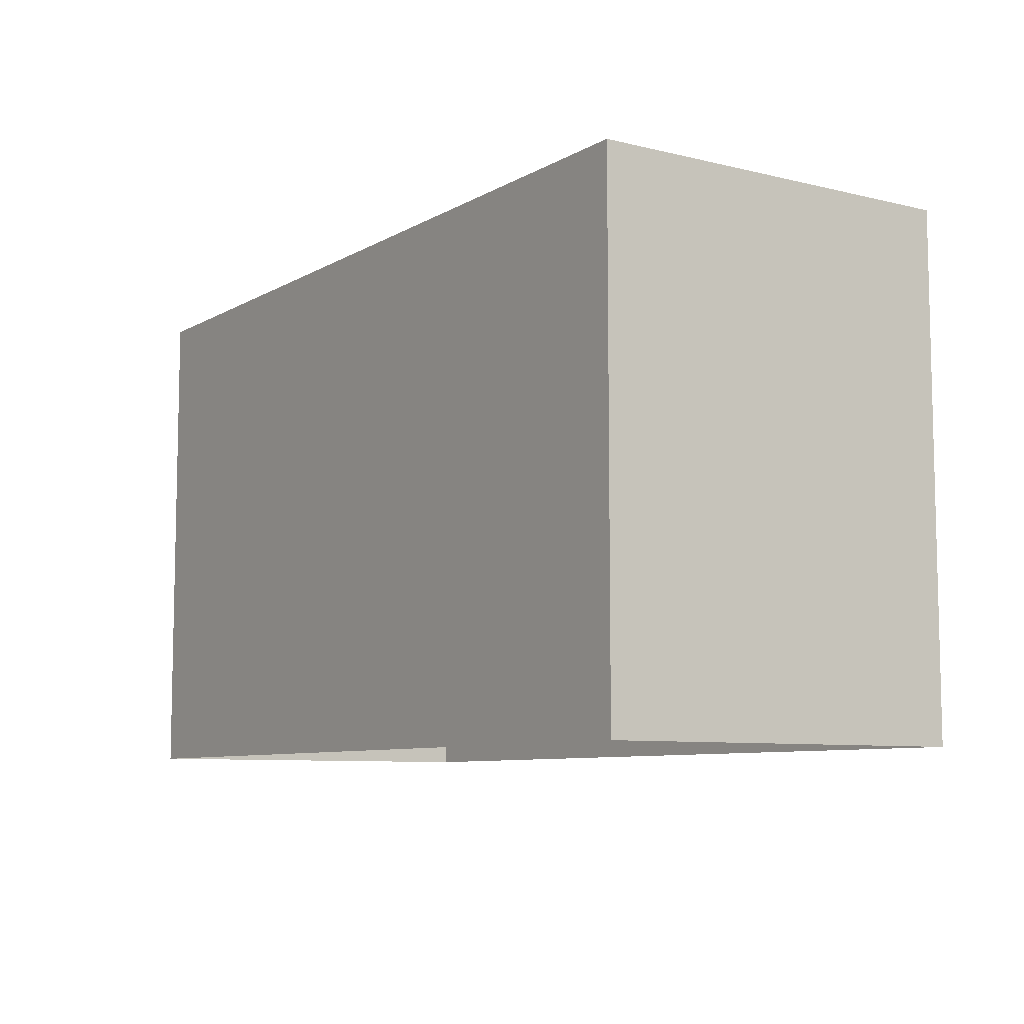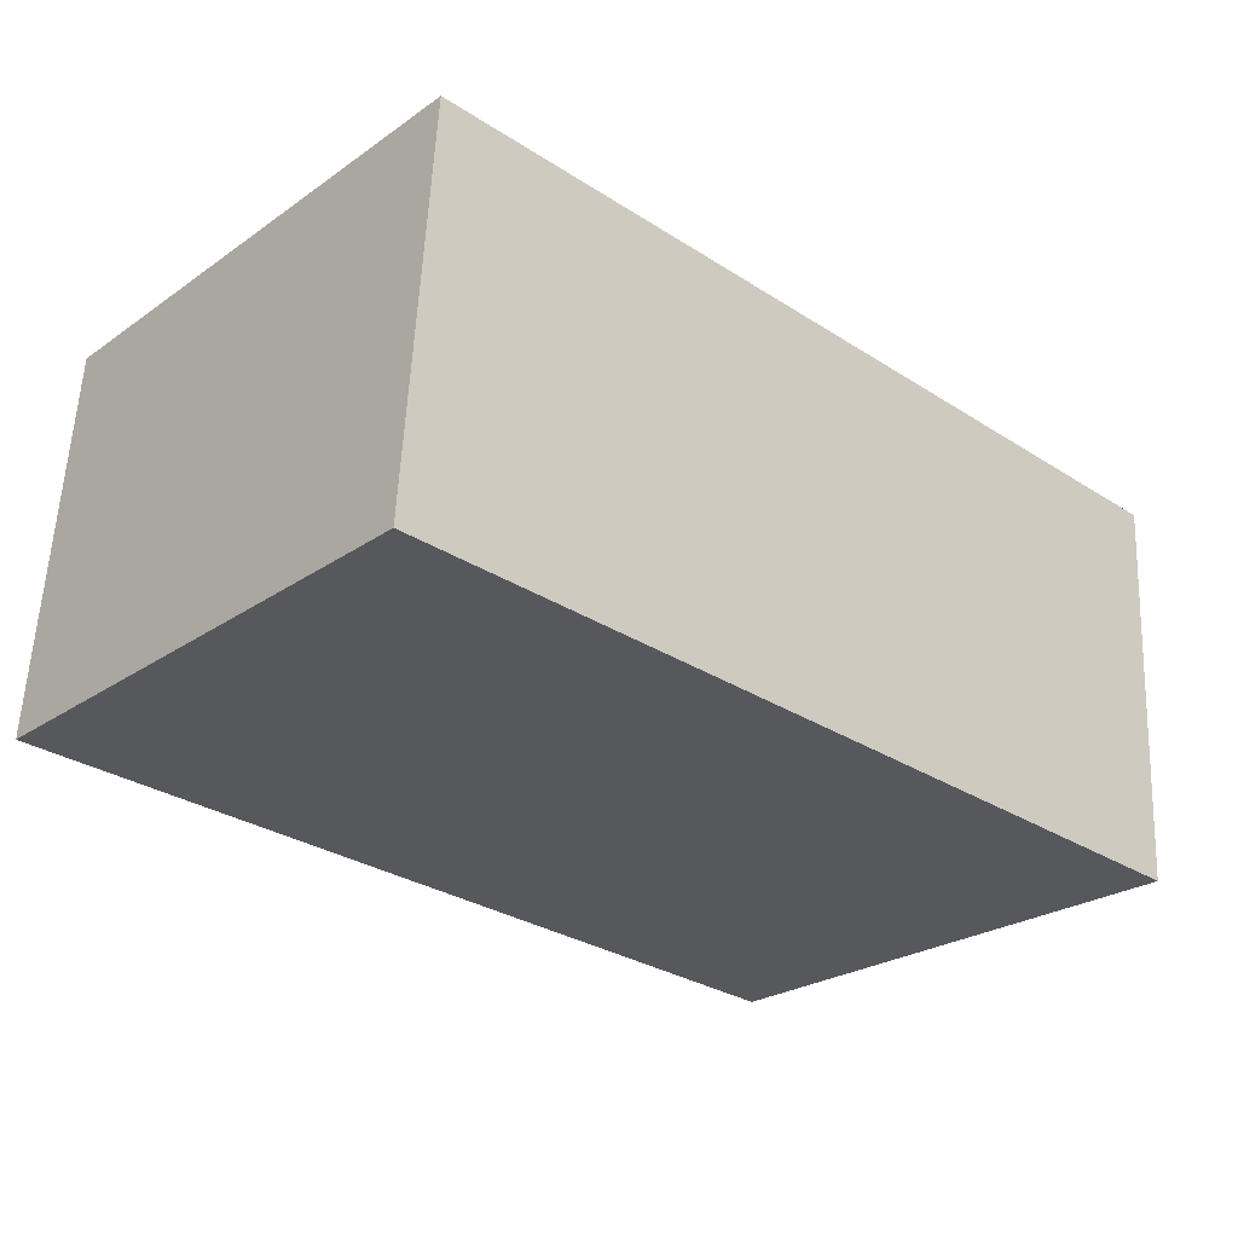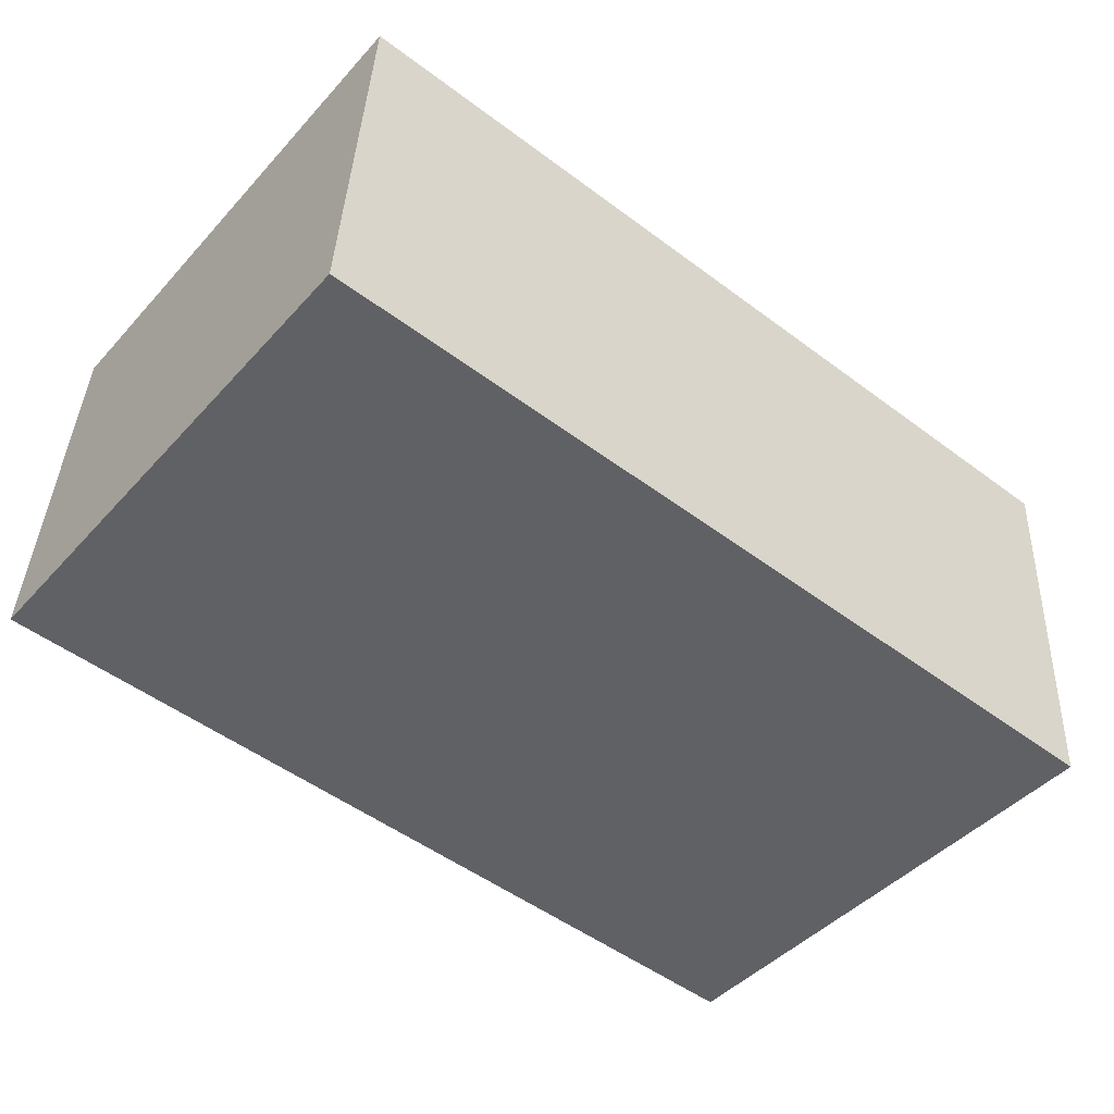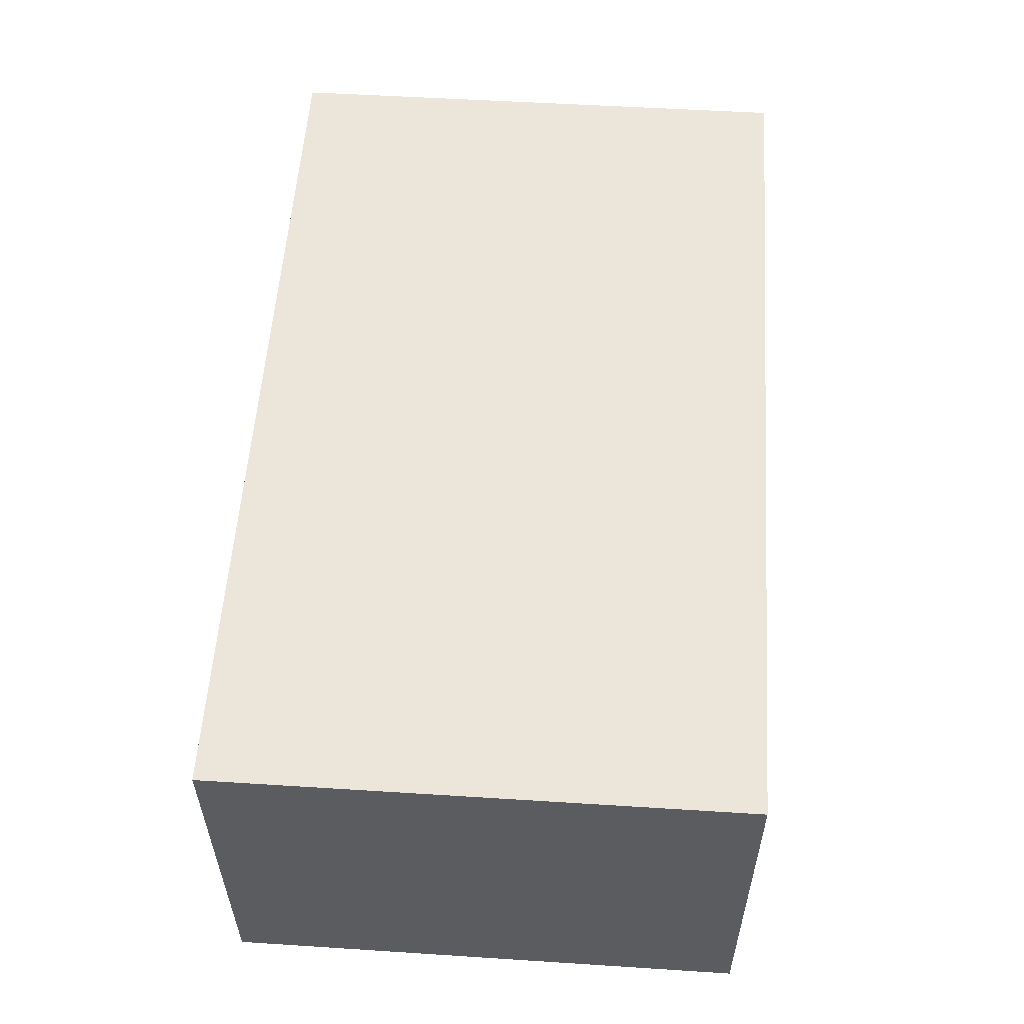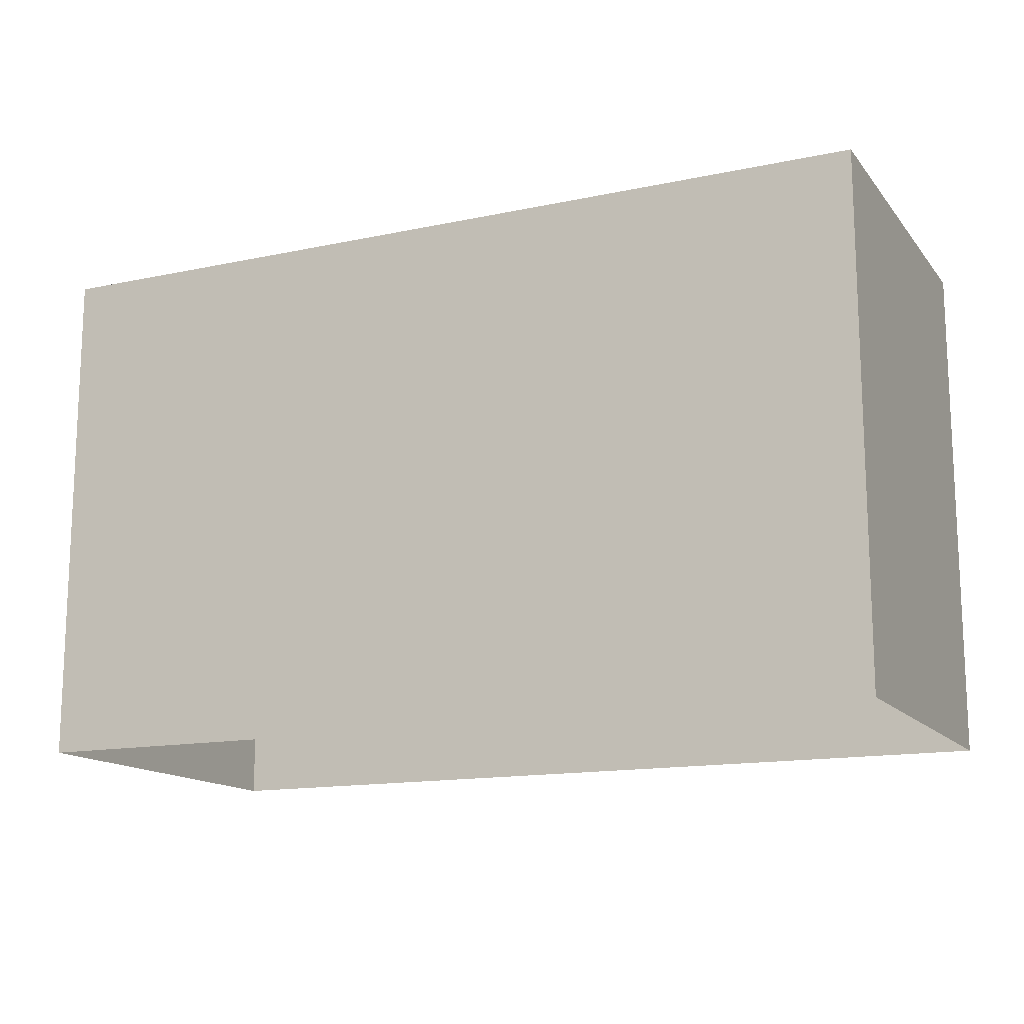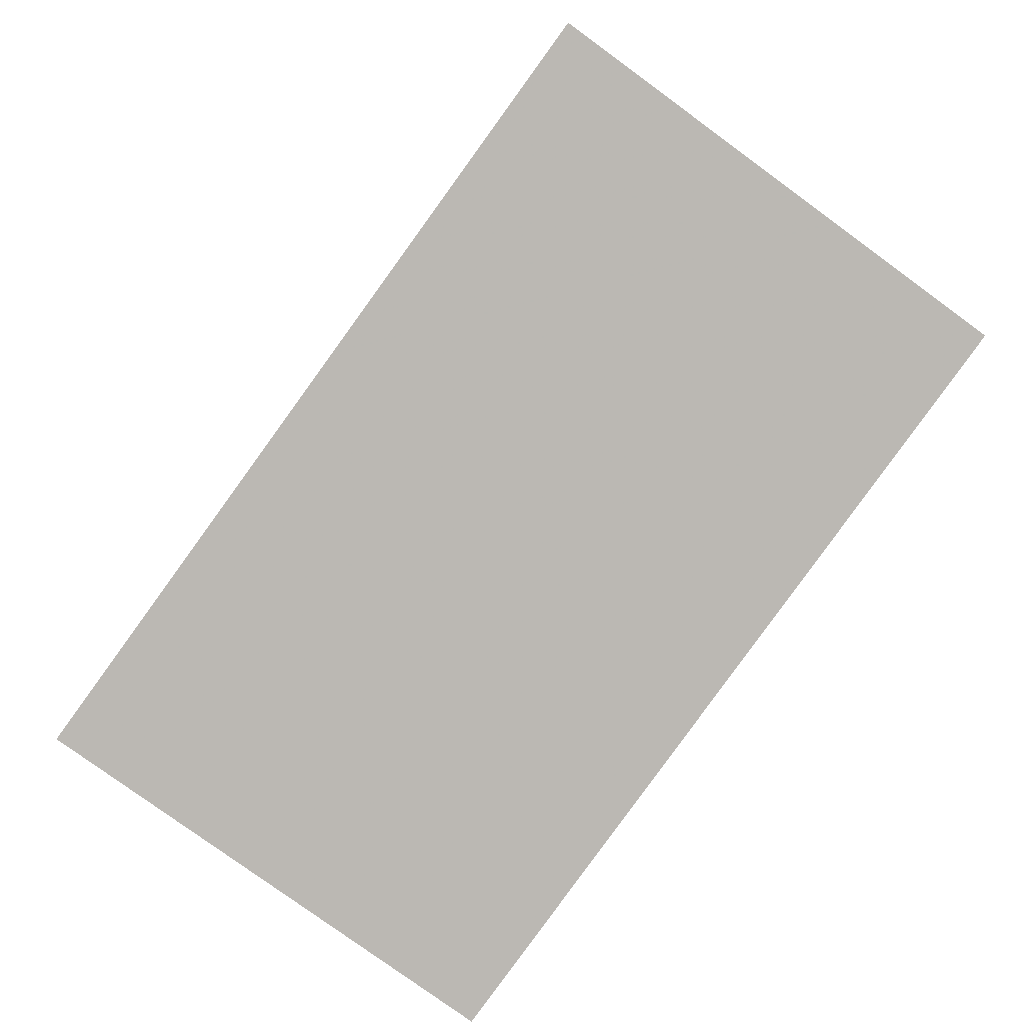
<metadata>
{"format":"obj","ext":"obj","renderer":"f3d","projection":"perspective","resolution":1024,"background":"white","views":[{"elev":-8.2,"azim":-127.4,"up":"+Z"},{"elev":-25.5,"azim":-42.4,"up":"+Y"},{"elev":-45.2,"azim":-39.2,"up":"+Y"},{"elev":52.7,"azim":93.9,"up":"+Y"},{"elev":-14.4,"azim":21.5,"up":"+Z"},{"elev":-79.7,"azim":-126.0,"up":"+Y"}]}
</metadata>
<code>
v -3.729e+05 -1.057e+05 21.97
v -3.729e+05 -1.057e+05 21.98
v -3.729e+05 -1.057e+05 21.98
v -3.729e+05 -1.057e+05 21.97
v -3.729e+05 -1.057e+05 27.99
v -3.729e+05 -1.057e+05 27.99
v -3.729e+05 -1.057e+05 27.99
v -3.729e+05 -1.057e+05 27.99
f 1 2 3
f 1 4 2
f 5 6 7
f 5 8 6
f 5 2 4
f 8 5 4
f 6 4 1
f 6 8 4
f 7 1 3
f 7 6 1
f 7 3 2
f 5 7 2

</code>
